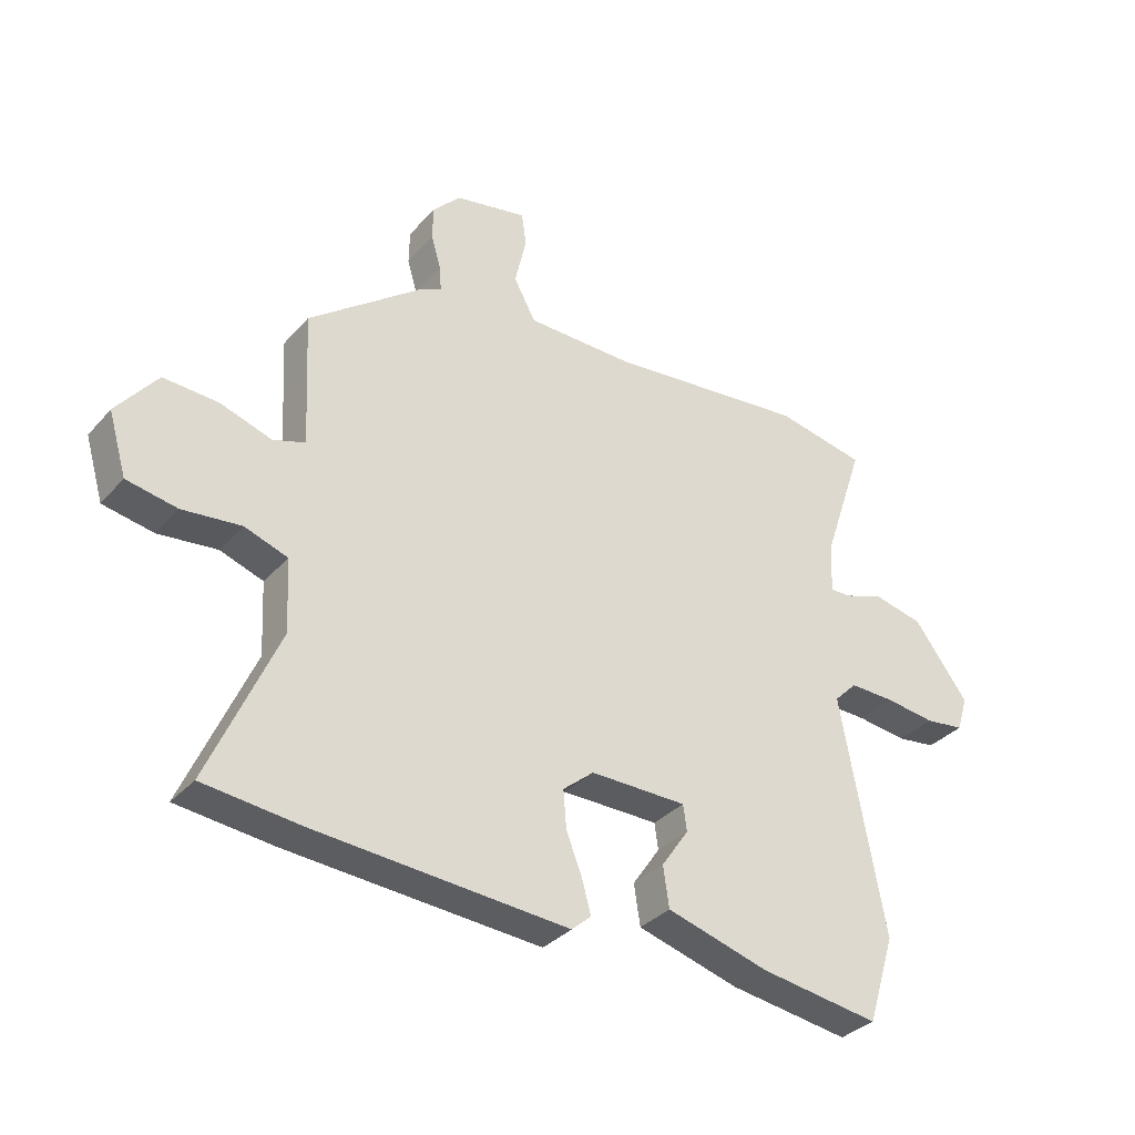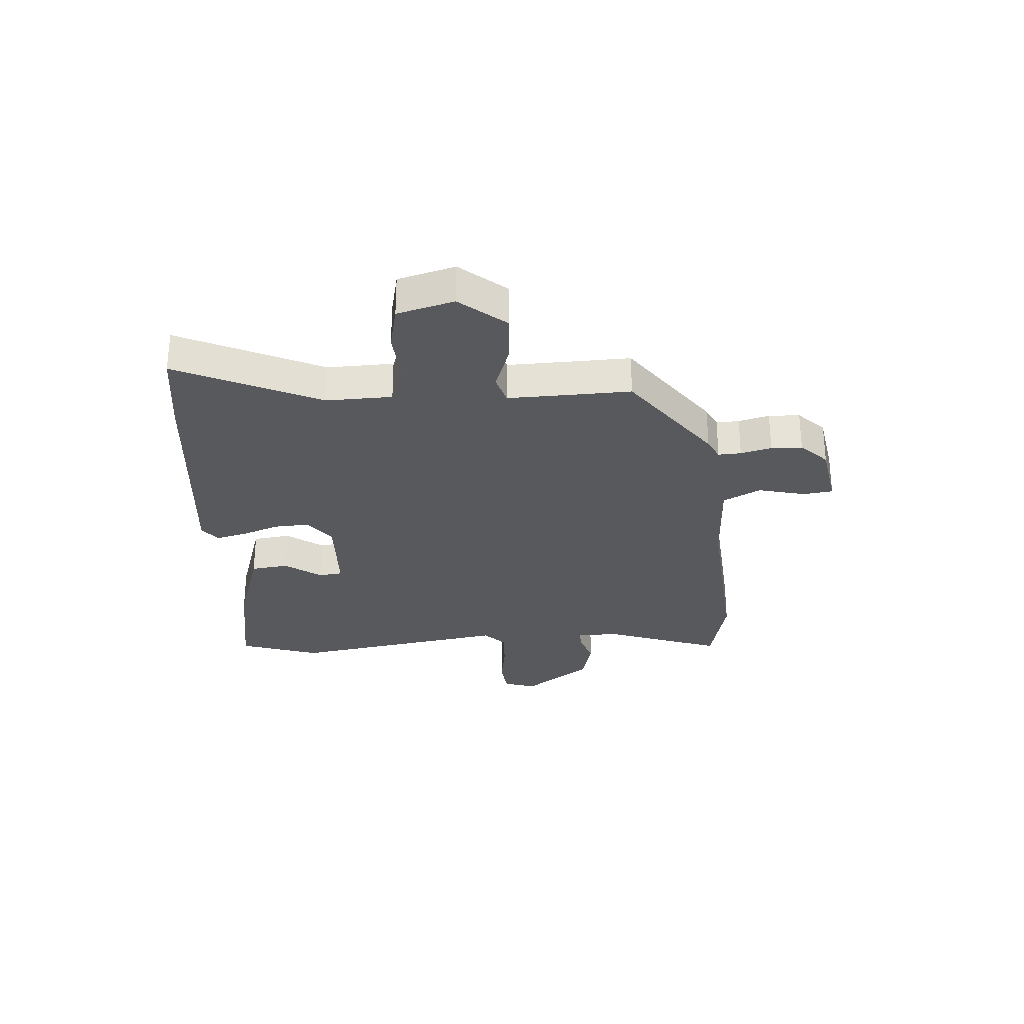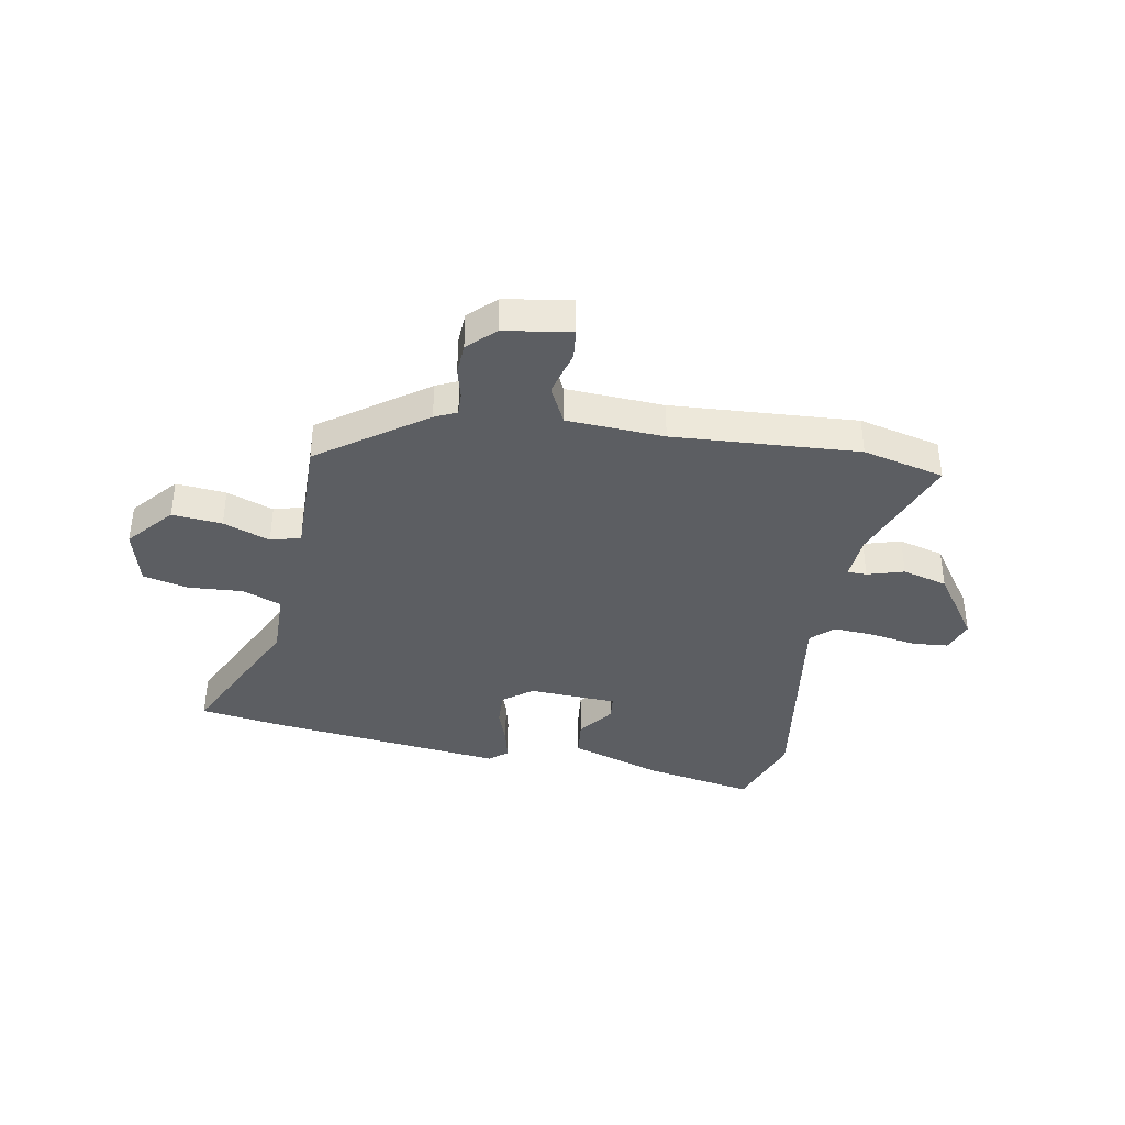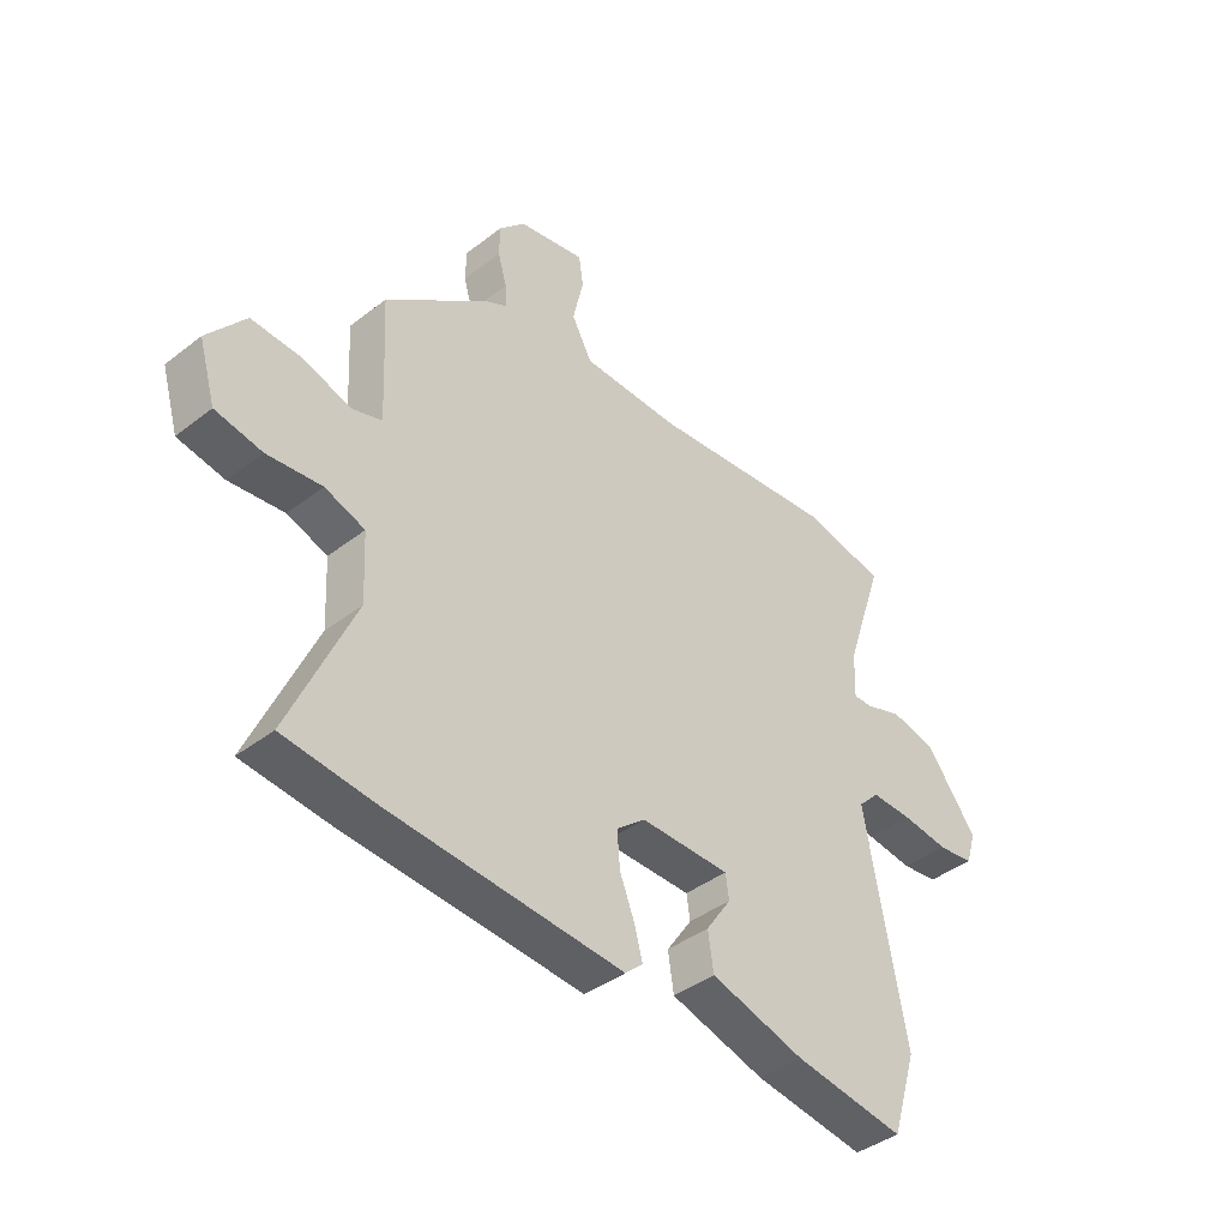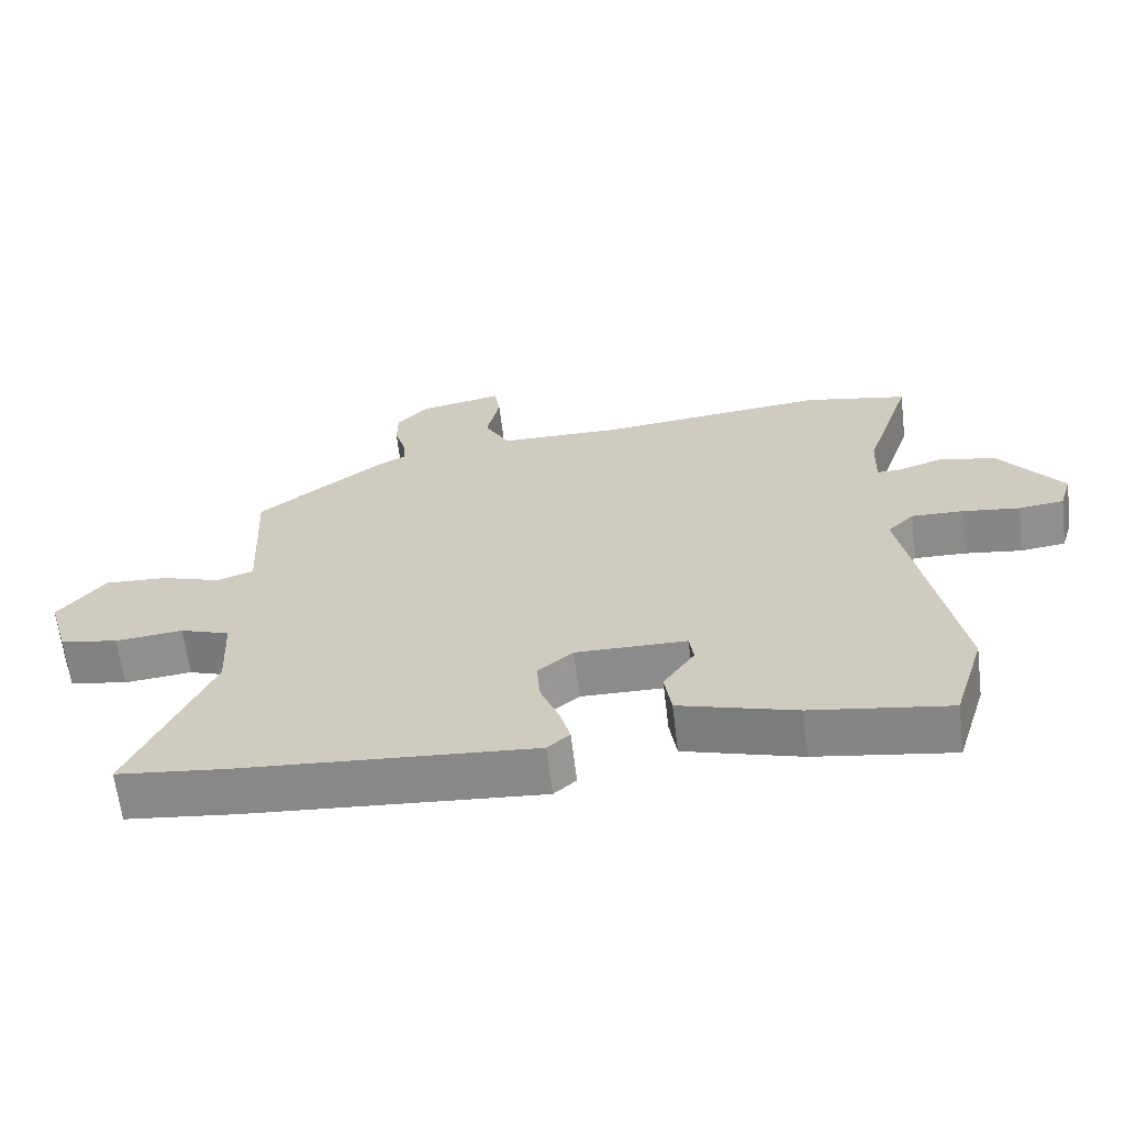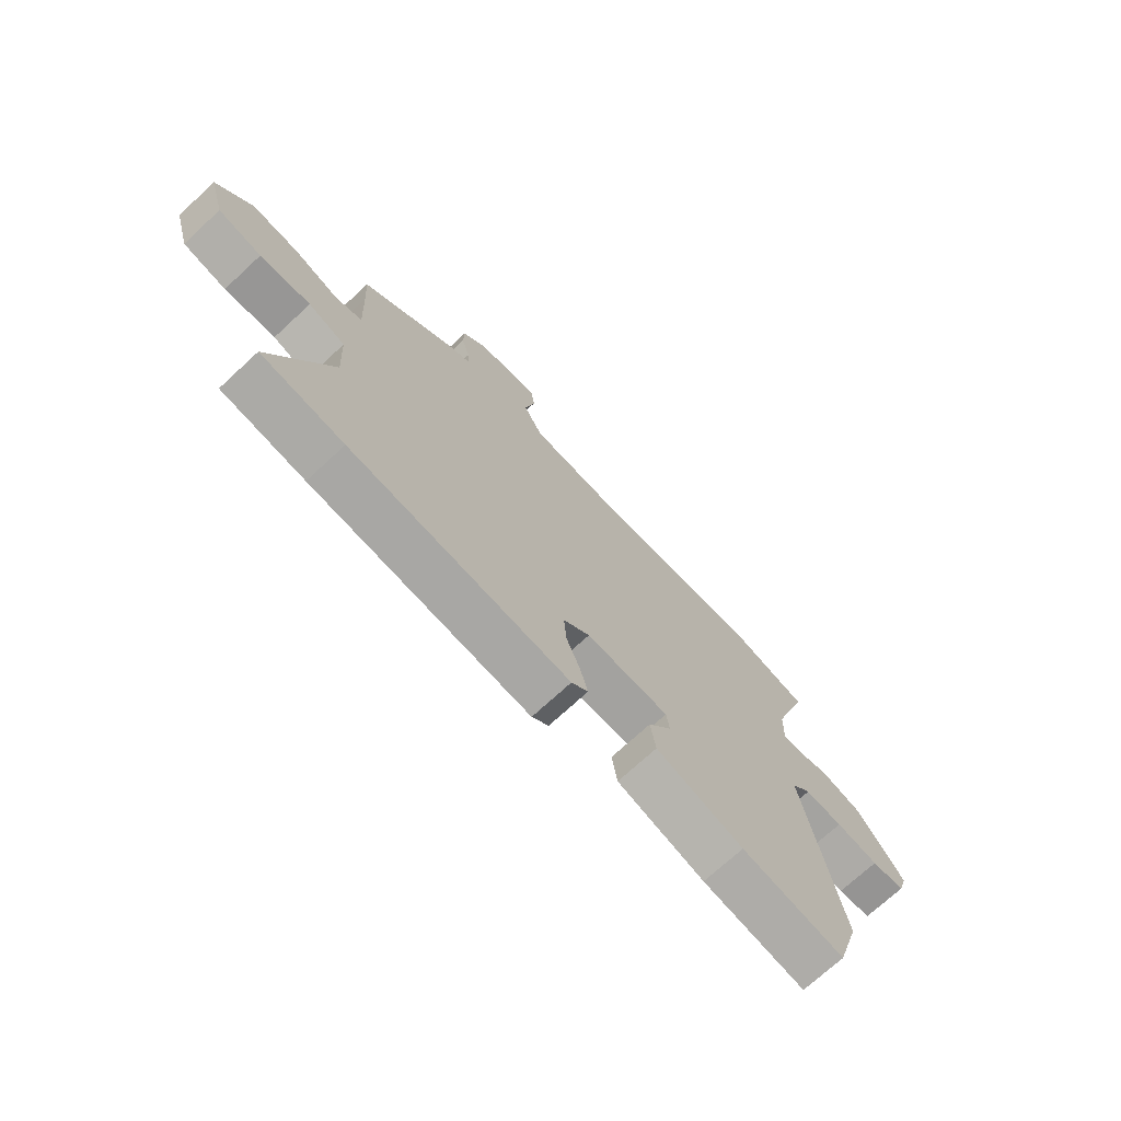
<metadata>
{"format":"obj","ext":"obj","renderer":"f3d","projection":"perspective","resolution":1024,"background":"white","views":[{"elev":-33.6,"azim":-34.6,"up":"+Z"},{"elev":-29.3,"azim":-87.2,"up":"+Y"},{"elev":-38.1,"azim":-12.3,"up":"+Y"},{"elev":-40.7,"azim":-46.6,"up":"+Z"},{"elev":-64.1,"azim":6.9,"up":"+Z"},{"elev":-71.9,"azim":-47.2,"up":"+Z"}]}
</metadata>
<code>
v -0.511 0.07 0.313
v -0.327 0.07 0.454
v -0.288 0.07 0.474
v -0.291 0.07 0.515
v -0.307 0.07 0.57
v -0.306 0.07 0.626
v -0.26 0.07 0.674
v -0.141 0.07 0.697
v -0.133 0.07 0.643
v -0.152 0.07 0.559
v -0.116 0.07 0.492
v 0.059 0.07 0.489
v 0.391 0.07 0.522
v 0.539 0.07 0.492
v 0.47 0.07 0.286
v 0.467 0.07 0.204
v 0.502 0.07 0.205
v 0.567 0.07 0.227
v 0.649 0.07 0.208
v 0.739 0.07 0.088
v 0.721 0.07 0.03
v 0.656 0.07 0.022
v 0.573 0.07 0.033
v 0.499 0.07 0.035
v 0.461 0.07 -0.003
v 0.533 0.07 -0.394
v 0.488 0.07 -0.539
v 0.29 0.07 -0.509
v 0.122 0.07 -0.46
v 0.112 0.07 -0.393
v 0.157 0.07 -0.327
v 0.151 0.07 -0.284
v -0.008 0.07 -0.282
v -0.059 0.07 -0.324
v -0.054 0.07 -0.387
v -0.028 0.07 -0.453
v -0.013 0.07 -0.508
v -0.045 0.07 -0.536
v -0.464 0.07 -0.504
v -0.622 0.07 -0.486
v -0.508 0.07 -0.227
v -0.514 0.07 -0.108
v -0.585 0.07 -0.083
v -0.682 0.07 -0.093
v -0.765 0.07 -0.077
v -0.795 0.07 0.025
v -0.728 0.07 0.109
v -0.638 0.07 0.104
v -0.553 0.07 0.076
v -0.5 0.07 0.093
v -0.506 0.07 0.221
v -0.511 0 0.313
v -0.327 0 0.454
v -0.288 0 0.474
v -0.291 0 0.515
v -0.307 0 0.57
v -0.306 0 0.626
v -0.26 0 0.674
v -0.141 0 0.697
v -0.133 0 0.643
v -0.152 0 0.559
v -0.116 0 0.492
v 0.059 0 0.489
v 0.391 0 0.522
v 0.539 0 0.492
v 0.47 0 0.286
v 0.467 0 0.204
v 0.502 0 0.205
v 0.567 0 0.227
v 0.649 0 0.208
v 0.739 0 0.088
v 0.721 0 0.03
v 0.656 0 0.022
v 0.573 0 0.033
v 0.499 0 0.035
v 0.461 0 -0.003
v 0.533 0 -0.394
v 0.488 0 -0.539
v 0.29 0 -0.509
v 0.122 0 -0.46
v 0.112 0 -0.393
v 0.157 0 -0.327
v 0.151 0 -0.284
v -0.008 0 -0.282
v -0.059 0 -0.324
v -0.054 0 -0.387
v -0.028 0 -0.453
v -0.013 0 -0.508
v -0.045 0 -0.536
v -0.464 0 -0.504
v -0.622 0 -0.486
v -0.508 0 -0.227
v -0.514 0 -0.108
v -0.585 0 -0.083
v -0.682 0 -0.093
v -0.765 0 -0.077
v -0.795 0 0.025
v -0.728 0 0.109
v -0.638 0 0.104
v -0.553 0 0.076
v -0.5 0 0.093
v -0.506 0 0.221
f 46 47 48 49
f 44 45 46 49
f 43 44 49 50
f 42 43 50
f 41 42 50
f 38 39 40 41
f 38 41 50
f 35 36 37 38
f 34 35 38 50
f 33 34 50 51
f 28 29 30 31
f 28 31 32
f 25 26 27 28
f 25 28 32
f 24 25 32 33
f 20 21 22 23
f 20 23 24
f 17 18 19 20
f 16 17 20 24
f 12 13 14 15
f 11 12 15 16
f 7 8 9 10
f 7 10 11
f 4 5 6 7
f 3 4 7 11
f 16 24 33 51
f 3 11 16 51
f 1 2 3 51
f 100 99 98 97
f 100 97 96 95
f 101 100 95 94
f 101 94 93
f 101 93 92
f 92 91 90 89
f 101 92 89
f 89 88 87 86
f 101 89 86 85
f 102 101 85 84
f 82 81 80 79
f 83 82 79
f 79 78 77 76
f 83 79 76
f 84 83 76 75
f 74 73 72 71
f 75 74 71
f 71 70 69 68
f 75 71 68 67
f 66 65 64 63
f 67 66 63 62
f 61 60 59 58
f 62 61 58
f 58 57 56 55
f 62 58 55 54
f 102 84 75 67
f 102 67 62 54
f 102 54 53 52
f 1 52 53 2
f 2 53 54 3
f 3 54 55 4
f 4 55 56 5
f 5 56 57 6
f 6 57 58 7
f 7 58 59 8
f 8 59 60 9
f 9 60 61 10
f 10 61 62 11
f 11 62 63 12
f 12 63 64 13
f 13 64 65 14
f 14 65 66 15
f 15 66 67 16
f 16 67 68 17
f 17 68 69 18
f 18 69 70 19
f 19 70 71 20
f 20 71 72 21
f 21 72 73 22
f 22 73 74 23
f 23 74 75 24
f 24 75 76 25
f 25 76 77 26
f 26 77 78 27
f 27 78 79 28
f 28 79 80 29
f 29 80 81 30
f 30 81 82 31
f 31 82 83 32
f 32 83 84 33
f 33 84 85 34
f 34 85 86 35
f 35 86 87 36
f 36 87 88 37
f 37 88 89 38
f 38 89 90 39
f 39 90 91 40
f 40 91 92 41
f 41 92 93 42
f 42 93 94 43
f 43 94 95 44
f 44 95 96 45
f 45 96 97 46
f 46 97 98 47
f 47 98 99 48
f 48 99 100 49
f 49 100 101 50
f 50 101 102 51
f 51 102 52 1

</code>
